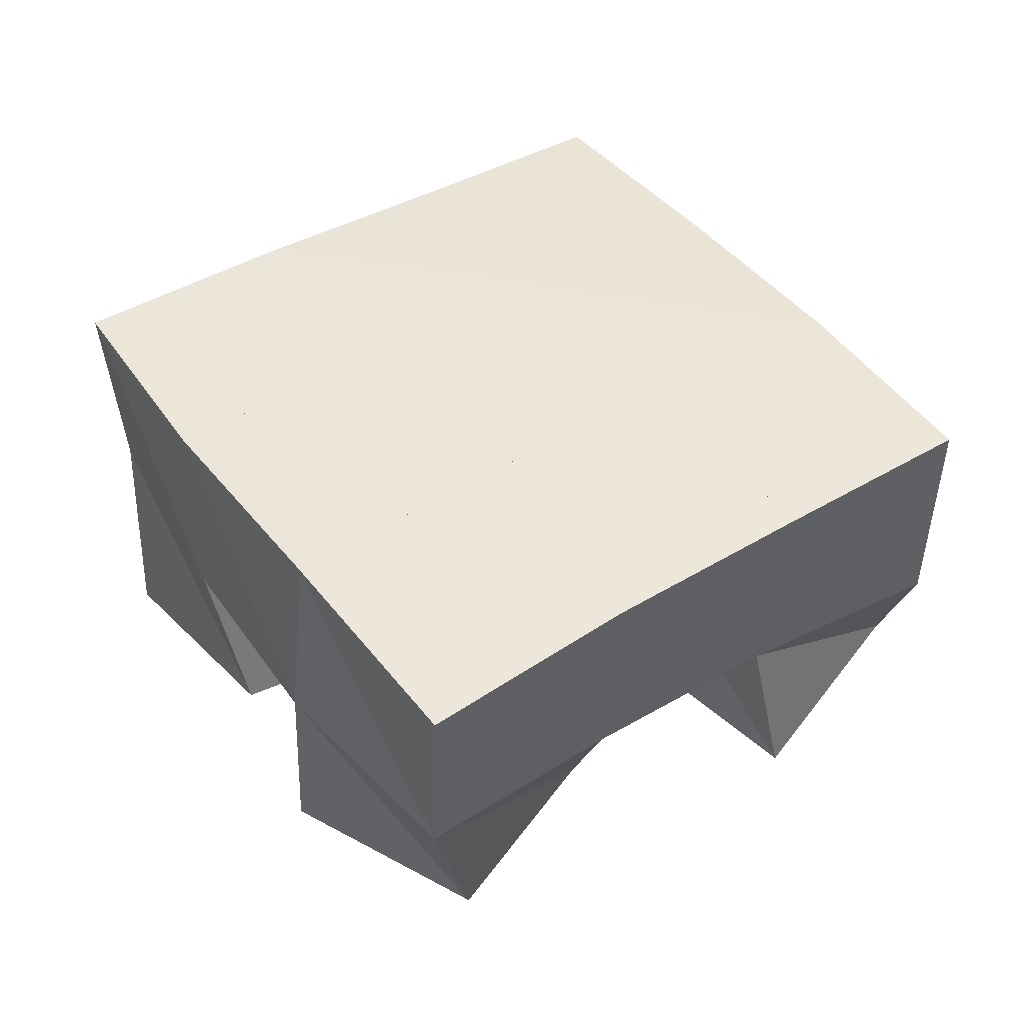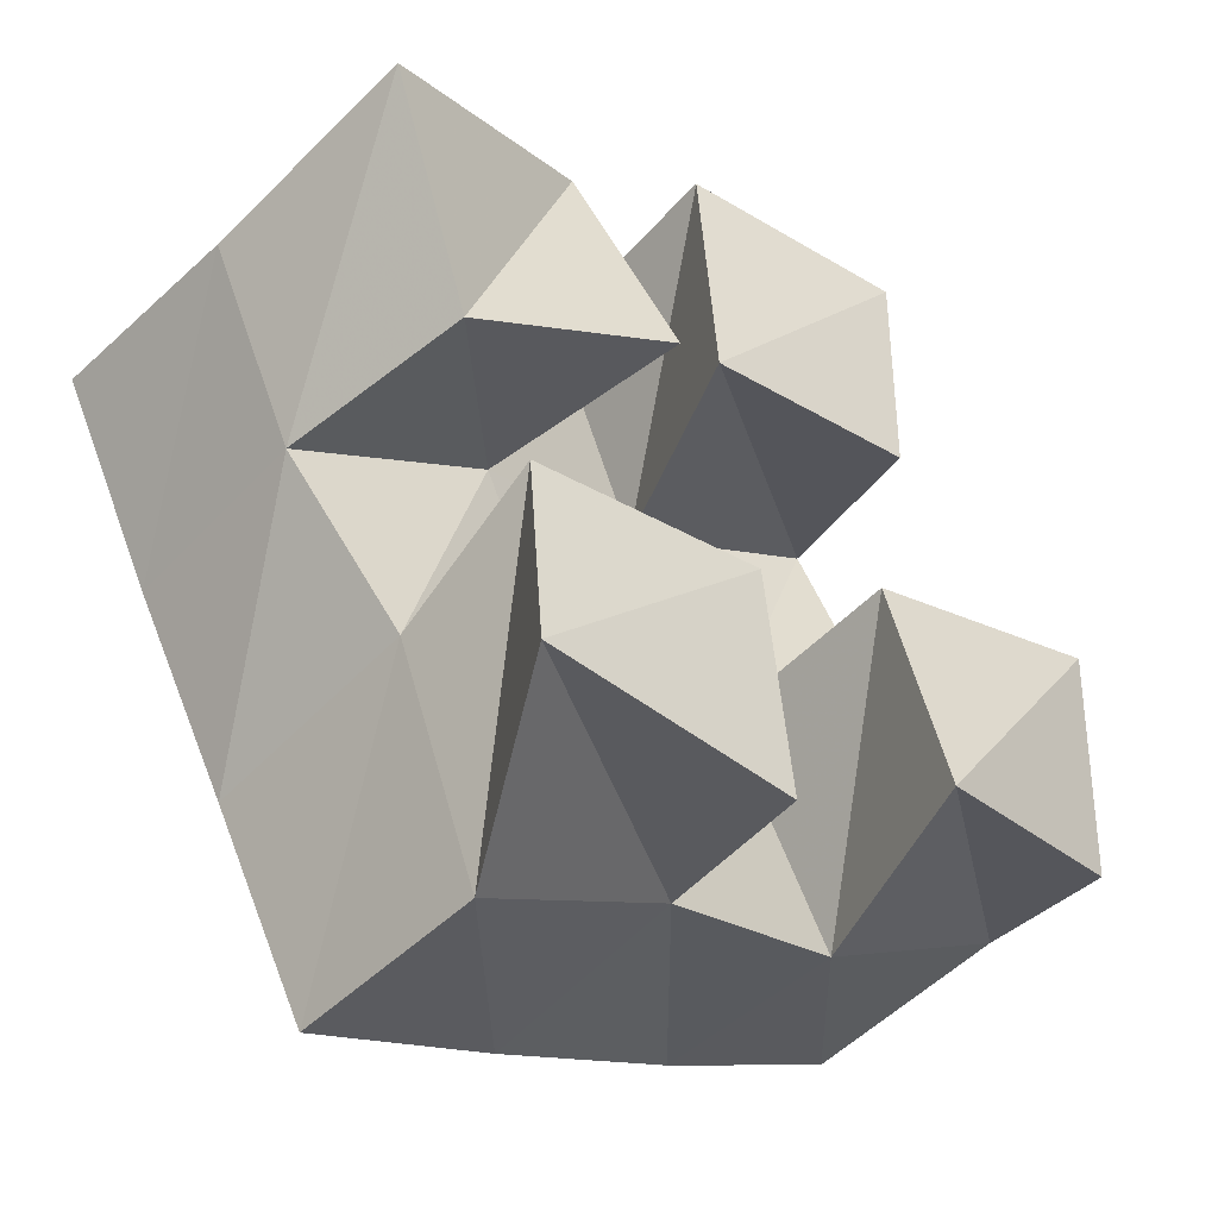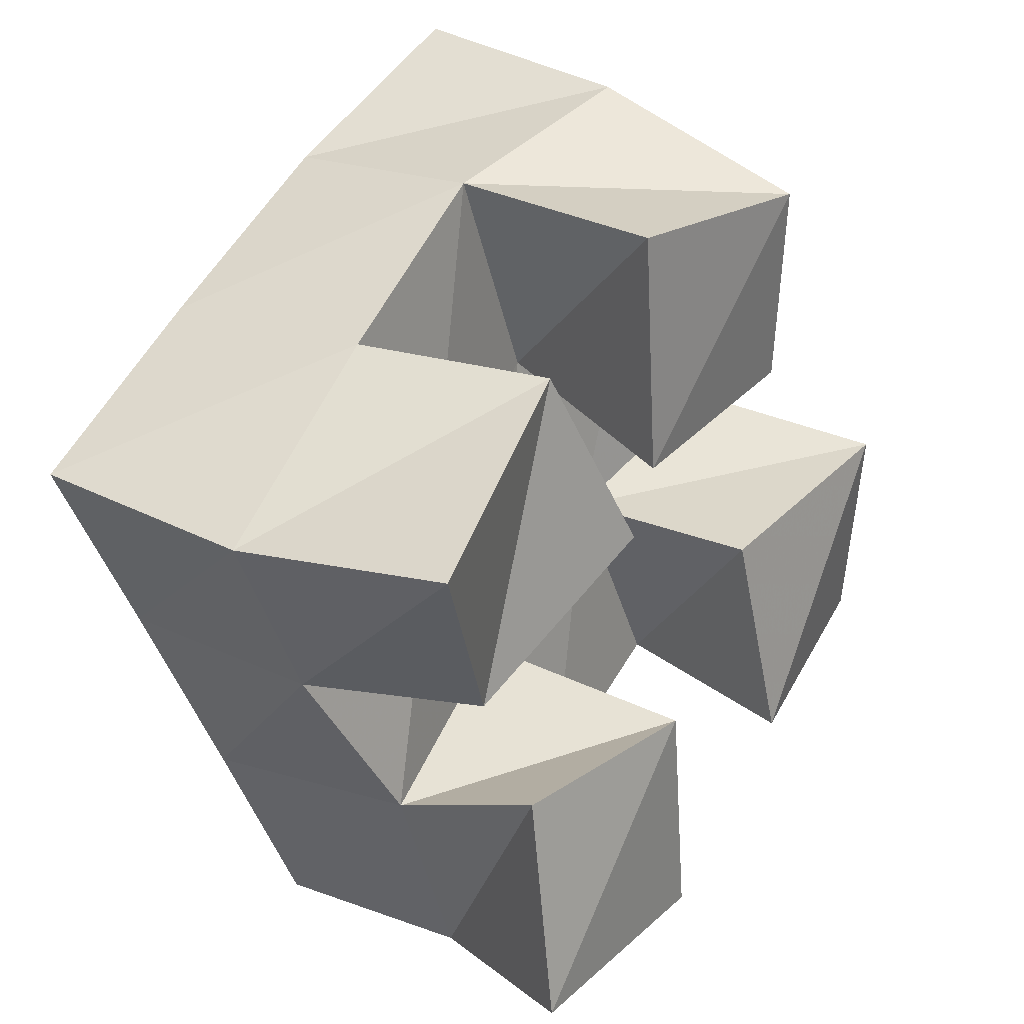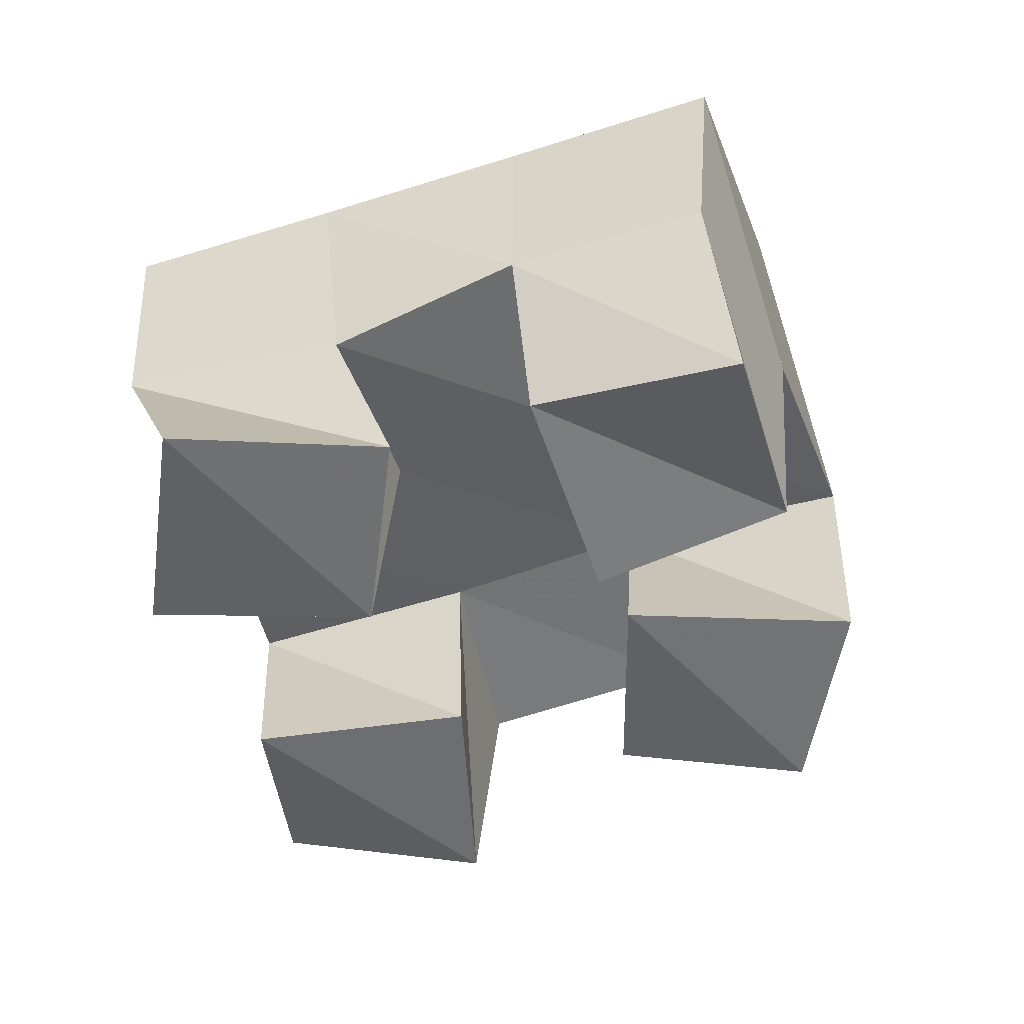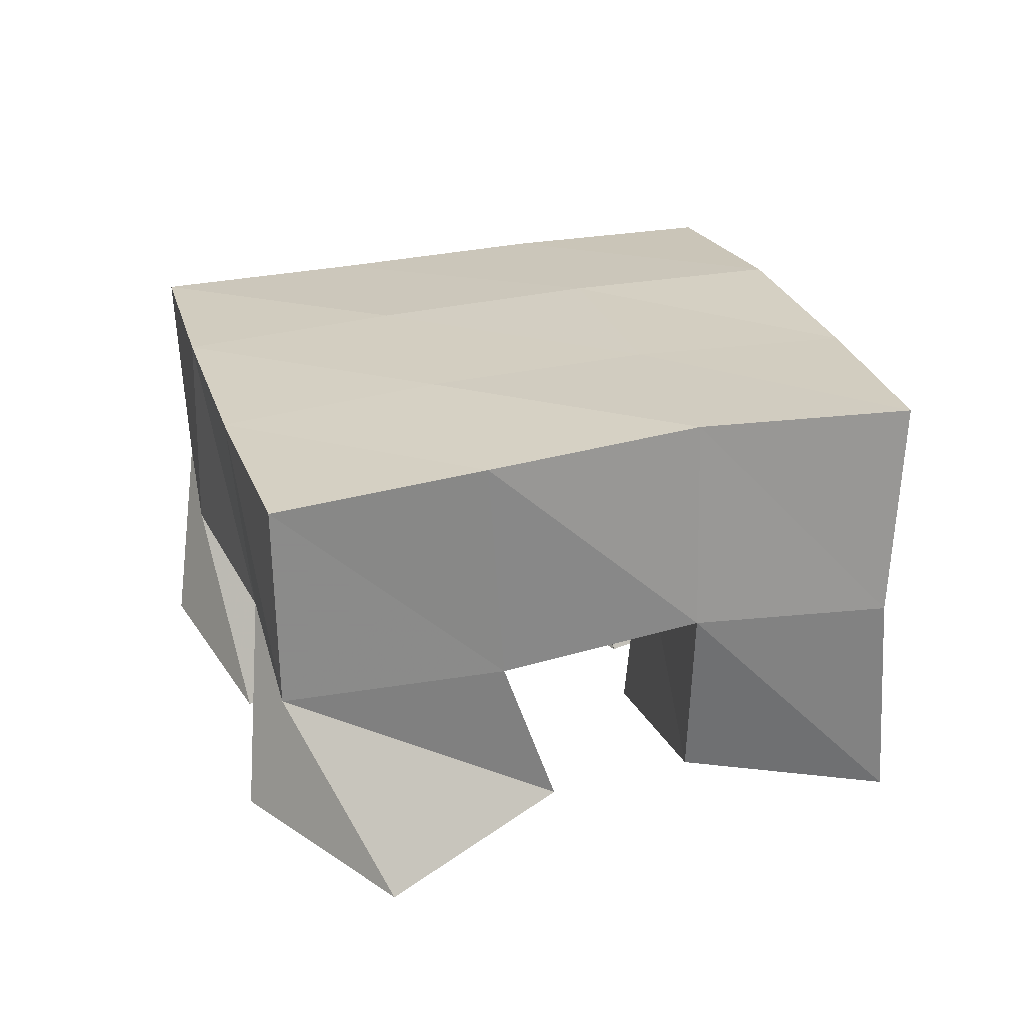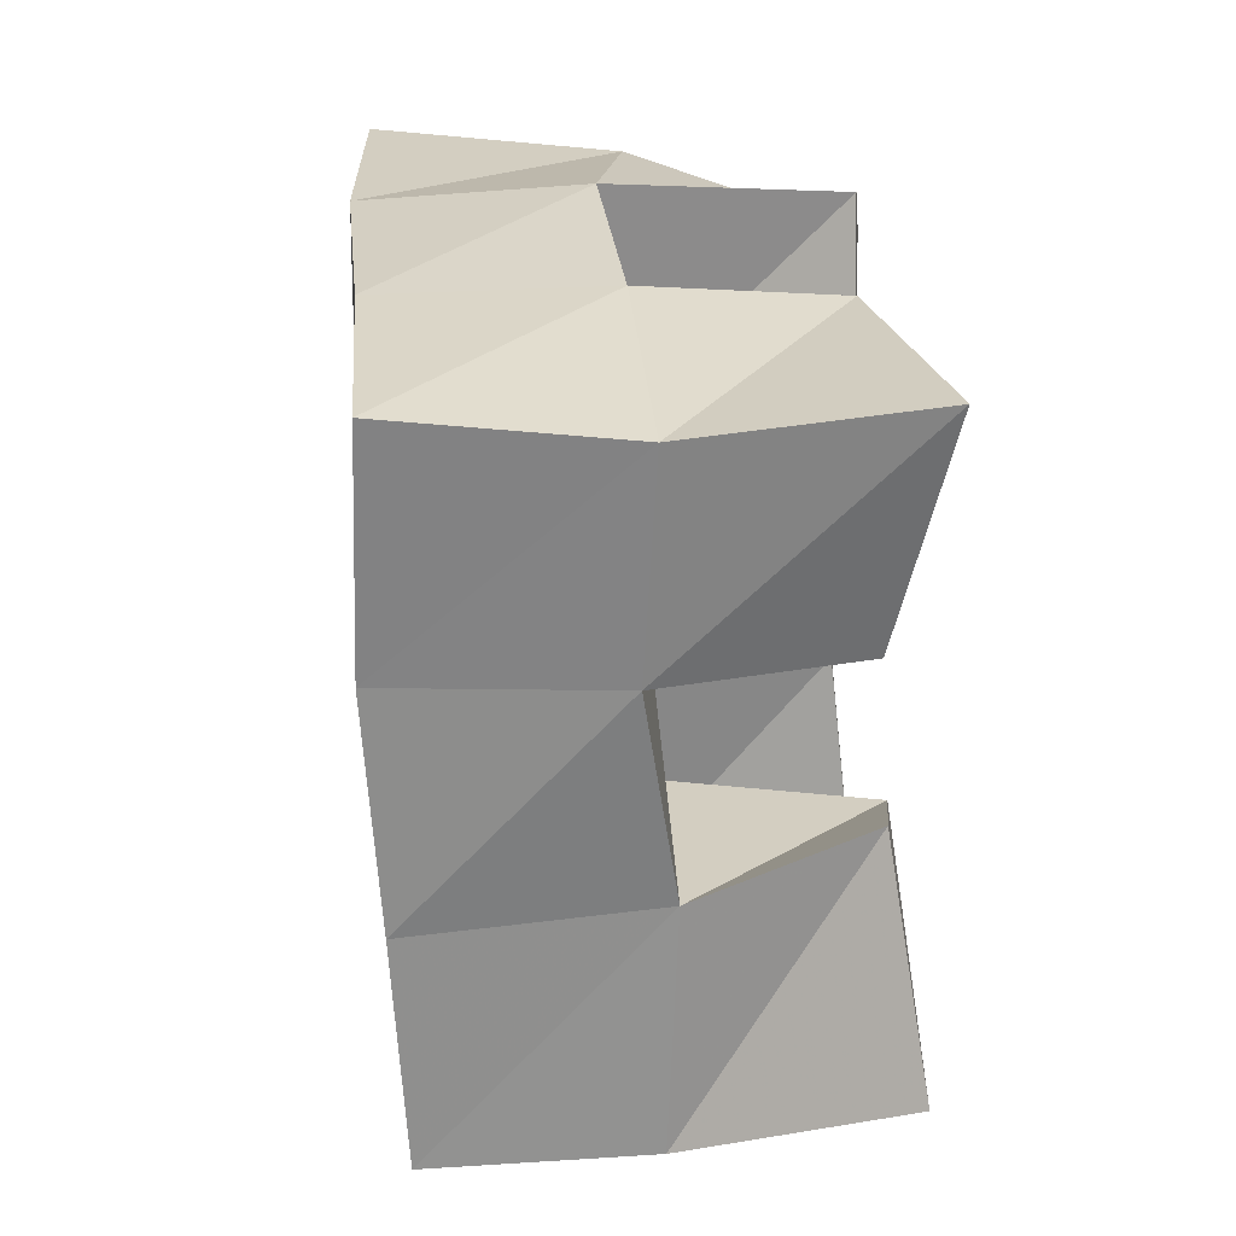
<metadata>
{"format":"obj","ext":"obj","renderer":"f3d","projection":"perspective","resolution":1024,"background":"white","views":[{"elev":47.6,"azim":30.1,"up":"+Y"},{"elev":-45.2,"azim":-41.4,"up":"+Z"},{"elev":25.9,"azim":-55.6,"up":"+Z"},{"elev":-47.2,"azim":-97.2,"up":"+Y"},{"elev":23.6,"azim":-130.2,"up":"+Y"},{"elev":1.8,"azim":-93.5,"up":"+Z"}]}
</metadata>
<code>
v 3.176 0.1 -0.4405
v 3.174 0.1512 -0.447
v 3.202 0.1101 -0.4833
v 3.195 0.1524 -0.4883
v 3.228 0.1112 -0.419
v 3.219 0.1534 -0.4181
v 3.248 0.1026 -0.4608
v 3.24 0.1501 -0.4629
v 3.303 0.1058 -0.4877
v 3.304 0.1515 -0.4888
v 3.311 0.1 -0.5375
v 3.328 0.1495 -0.5385
v 3.354 0.1 -0.4779
v 3.347 0.1444 -0.4727
v 3.361 0.1073 -0.527
v 3.373 0.1469 -0.5127
v 3.258 0.1072 -0.397
v 3.262 0.1566 -0.3953
v 3.262 0.1069 -0.4513
v 3.284 0.1576 -0.4455
v 3.306 0.1 -0.3994
v 3.308 0.1487 -0.3834
v 3.311 0.1049 -0.4448
v 3.329 0.1519 -0.4257
v 3.216 0.1072 -0.5136
v 3.218 0.1441 -0.5279
v 3.213 0.1 -0.5641
v 3.237 0.145 -0.5763
v 3.264 0.1 -0.5136
v 3.261 0.15 -0.5087
v 3.27 0.1 -0.5653
v 3.282 0.1451 -0.5528
v 3.173 0.2005 -0.4431
v 3.197 0.2008 -0.4878
v 3.217 0.2013 -0.4201
v 3.24 0.2013 -0.4659
v 3.265 0.2034 -0.3986
v 3.285 0.2027 -0.4453
v 3.312 0.2007 -0.3786
v 3.332 0.2004 -0.4257
v 3.217 0.1961 -0.5332
v 3.261 0.1987 -0.5131
v 3.307 0.1999 -0.4927
v 3.352 0.1982 -0.4718
v 3.236 0.1918 -0.5783
v 3.282 0.1939 -0.5593
v 3.328 0.196 -0.5385
v 3.373 0.1963 -0.5163
f 1 2 4
f 3 1 4
f 2 6 8
f 4 2 8
f 6 5 7
f 8 6 7
f 5 1 3
f 7 5 3
f 8 7 3
f 4 8 3
f 2 1 5
f 6 2 5
f 9 10 12
f 11 9 12
f 10 14 16
f 12 10 16
f 14 13 15
f 16 14 15
f 13 9 11
f 15 13 11
f 16 15 11
f 12 16 11
f 10 9 13
f 14 10 13
f 17 18 20
f 19 17 20
f 18 22 24
f 20 18 24
f 22 21 23
f 24 22 23
f 21 17 19
f 23 21 19
f 24 23 19
f 20 24 19
f 18 17 21
f 22 18 21
f 25 26 28
f 27 25 28
f 26 30 32
f 28 26 32
f 30 29 31
f 32 30 31
f 29 25 27
f 31 29 27
f 32 31 27
f 28 32 27
f 26 25 29
f 30 26 29
f 2 33 34
f 4 2 34
f 33 35 36
f 34 33 36
f 35 6 8
f 36 35 8
f 6 2 4
f 8 6 4
f 36 8 4
f 34 36 4
f 33 2 6
f 35 33 6
f 6 35 36
f 8 6 36
f 35 37 38
f 36 35 38
f 37 18 20
f 38 37 20
f 18 6 8
f 20 18 8
f 38 20 8
f 36 38 8
f 35 6 18
f 37 35 18
f 18 37 38
f 20 18 38
f 37 39 40
f 38 37 40
f 39 22 24
f 40 39 24
f 22 18 20
f 24 22 20
f 40 24 20
f 38 40 20
f 37 18 22
f 39 37 22
f 4 34 41
f 26 4 41
f 34 36 42
f 41 34 42
f 36 8 30
f 42 36 30
f 8 4 26
f 30 8 26
f 42 30 26
f 41 42 26
f 34 4 8
f 36 34 8
f 8 36 42
f 30 8 42
f 36 38 43
f 42 36 43
f 38 20 10
f 43 38 10
f 20 8 30
f 10 20 30
f 43 10 30
f 42 43 30
f 36 8 20
f 38 36 20
f 20 38 43
f 10 20 43
f 38 40 44
f 43 38 44
f 40 24 14
f 44 40 14
f 24 20 10
f 14 24 10
f 44 14 10
f 43 44 10
f 38 20 24
f 40 38 24
f 26 41 45
f 28 26 45
f 41 42 46
f 45 41 46
f 42 30 32
f 46 42 32
f 30 26 28
f 32 30 28
f 46 32 28
f 45 46 28
f 41 26 30
f 42 41 30
f 30 42 46
f 32 30 46
f 42 43 47
f 46 42 47
f 43 10 12
f 47 43 12
f 10 30 32
f 12 10 32
f 47 12 32
f 46 47 32
f 42 30 10
f 43 42 10
f 10 43 47
f 12 10 47
f 43 44 48
f 47 43 48
f 44 14 16
f 48 44 16
f 14 10 12
f 16 14 12
f 48 16 12
f 47 48 12
f 43 10 14
f 44 43 14

</code>
